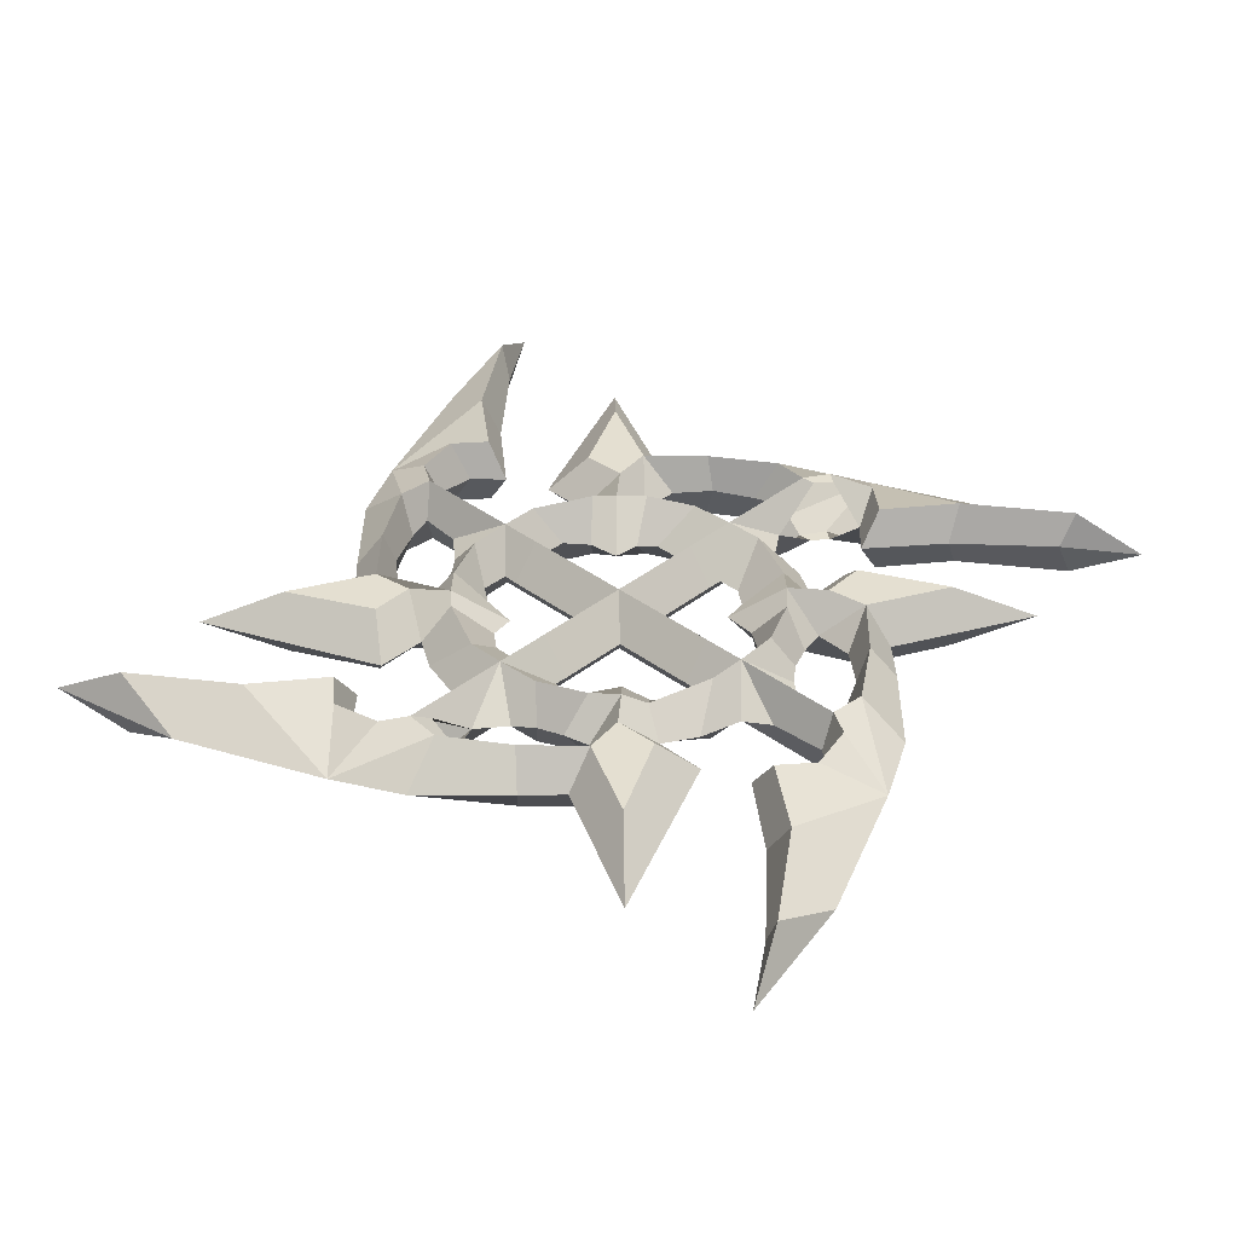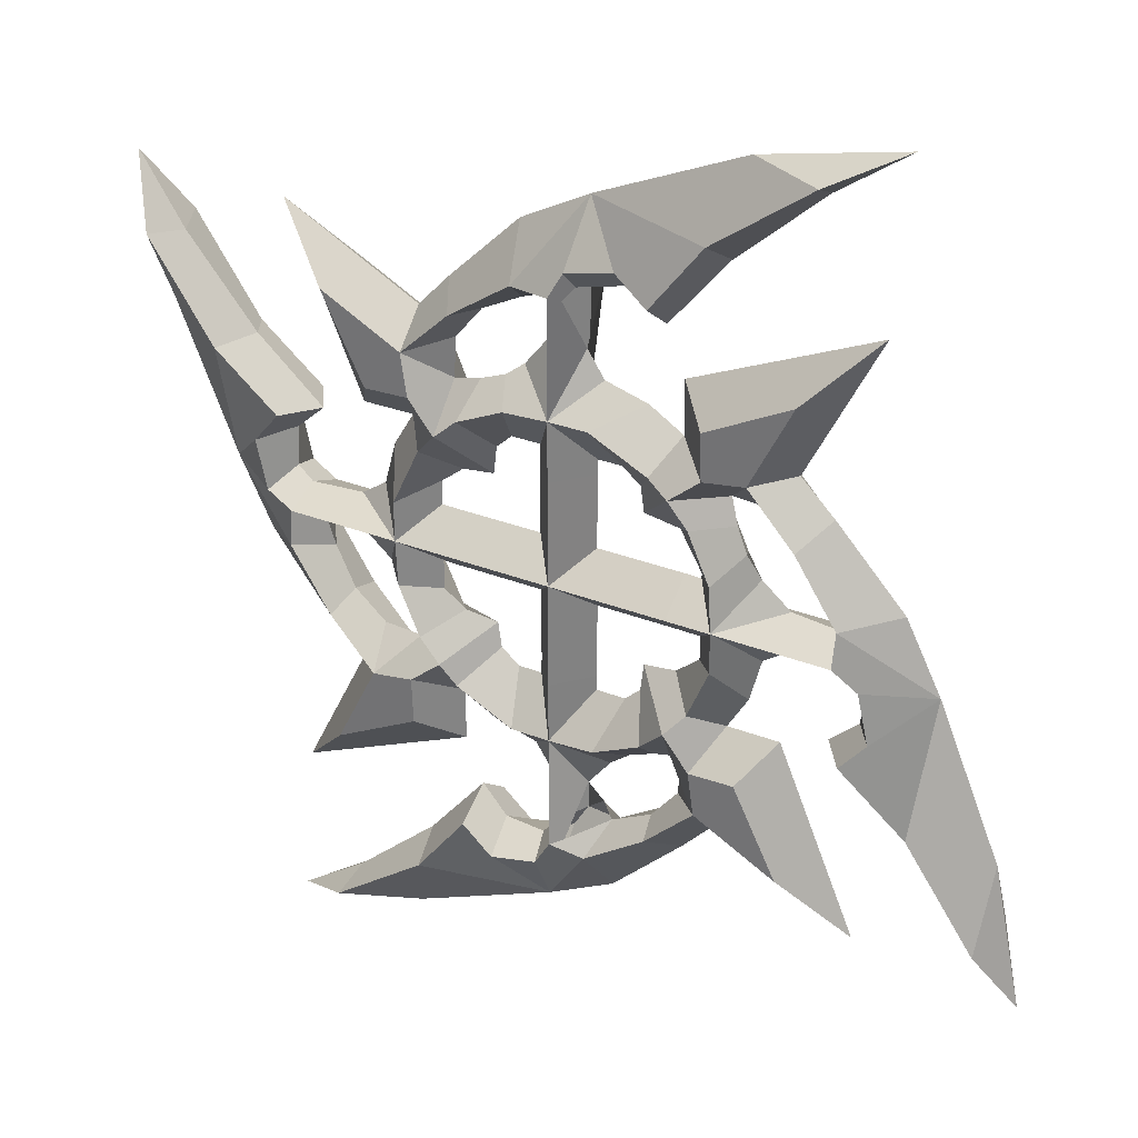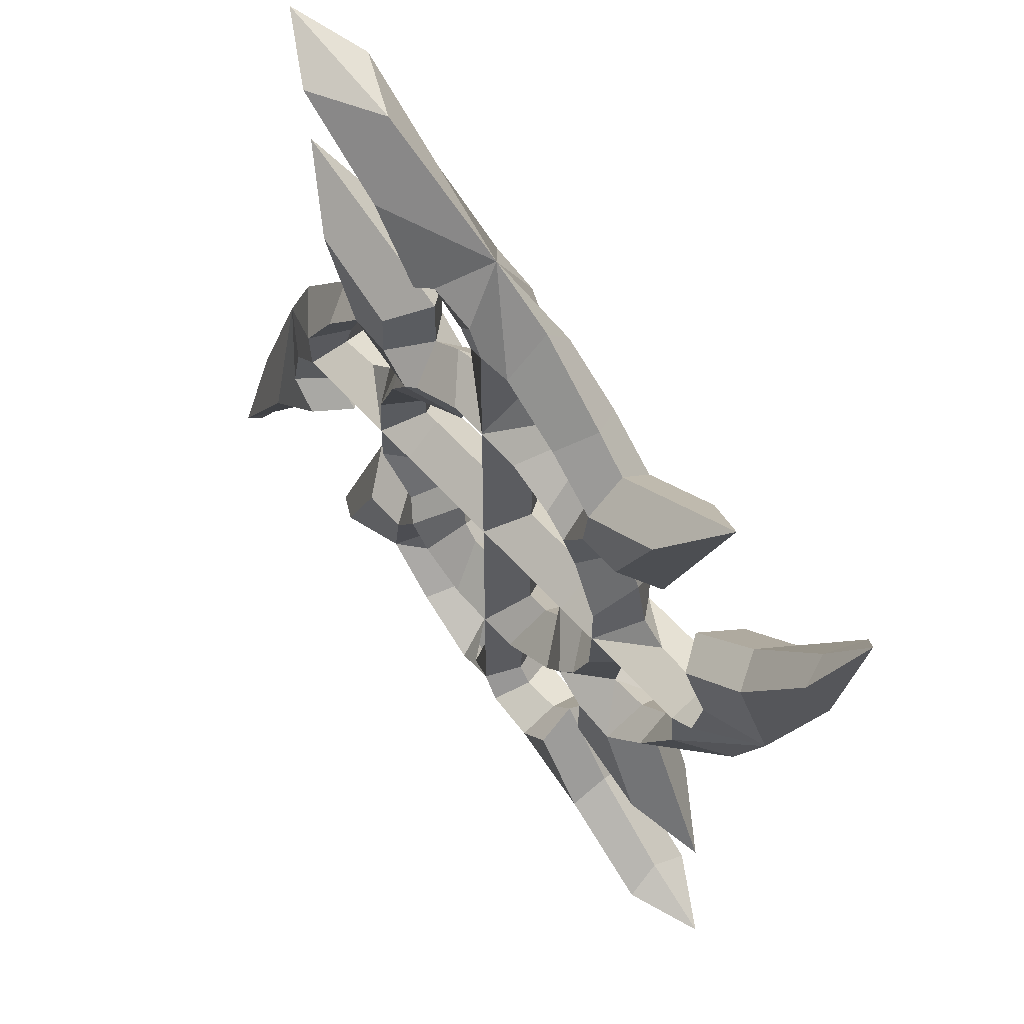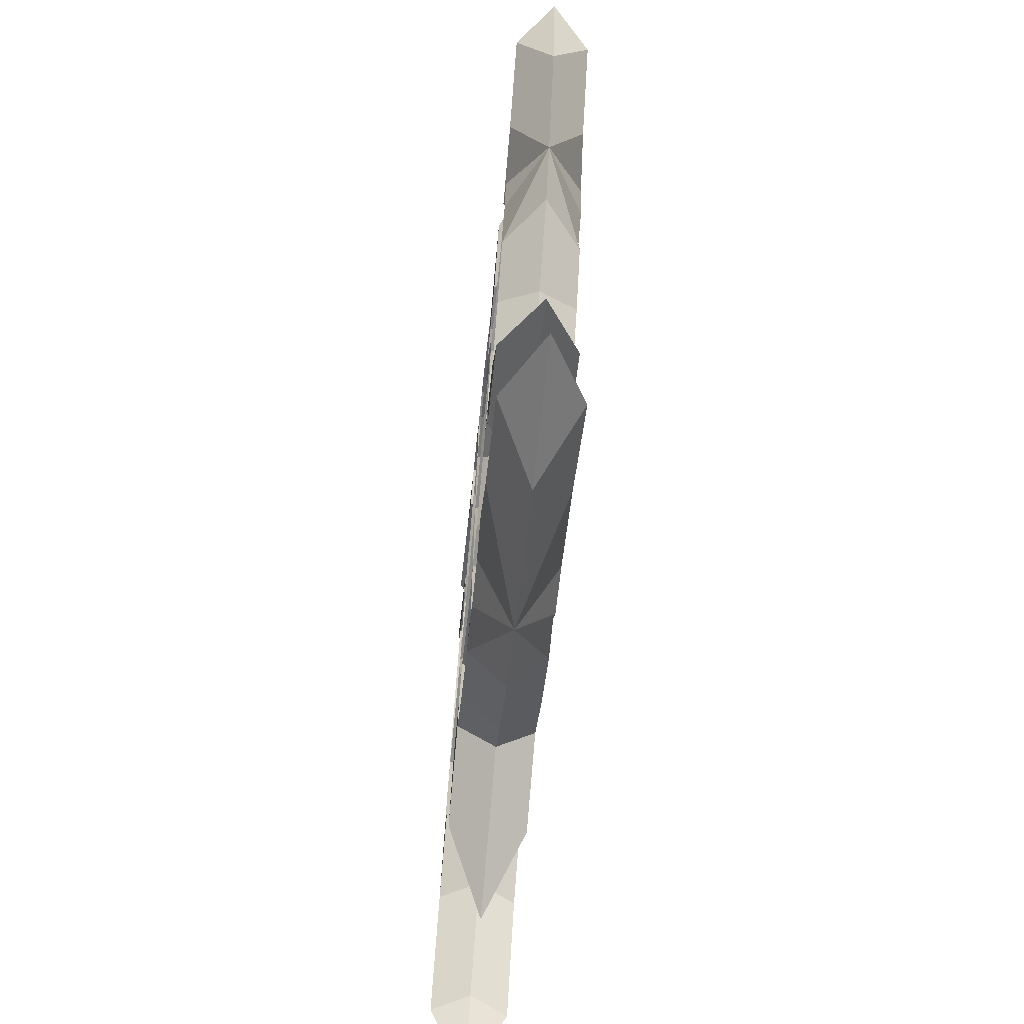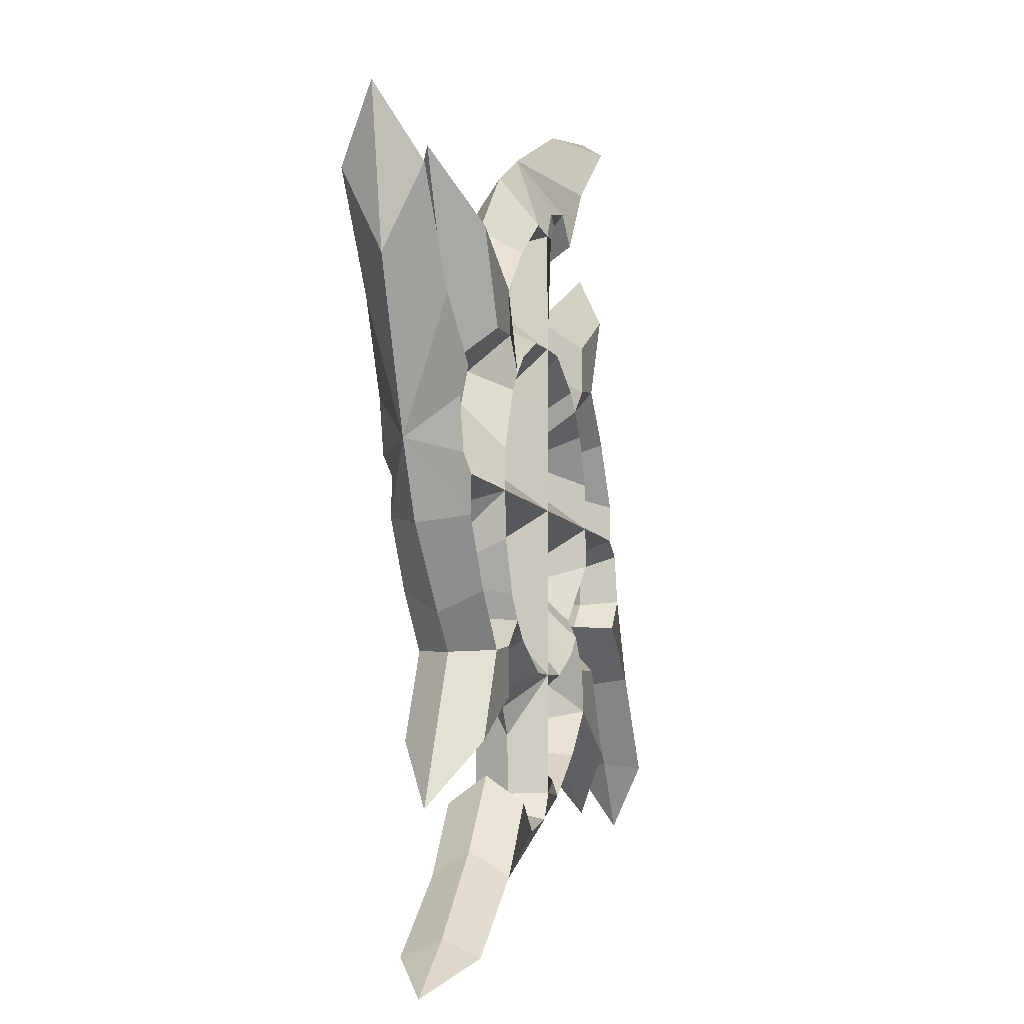
<metadata>
{"format":"obj","ext":"obj","renderer":"f3d","projection":"perspective","resolution":1024,"background":"white","views":[{"elev":36.8,"azim":44.2,"up":"+Z"},{"elev":29.5,"azim":30.6,"up":"+Y"},{"elev":55.3,"azim":-130.1,"up":"+Y"},{"elev":-70.6,"azim":-95.6,"up":"+Y"},{"elev":-7.0,"azim":-75.1,"up":"+Y"}]}
</metadata>
<code>
o mesh
v 1.017 0.979 0.25
v 1.305 1.022 0.25
v 1.593 1.587 0.25
v 1.006 1.288 0.25
v 0.7686 1.467 0
v 2.014 2.005 0
v 1.522 1.043 0
v 0.801 0 0.25
v 0.801 0.201 0
v 0 0 0.25
v 0.197 0.201 0
v 0.197 0.701 0
v 0 0.701 0.25
v 1.104 0 0.25
v 0.7997 0.7997 0.25
v 0.515 0.5297 0
v 1.088 0.3098 0.25
v 0.9394 0.6393 0.25
v 1.136 0.6116 0
v 1.368 0.7842 0
v 1.094 0.799 0
v 0 1.104 0.25
v 0.2707 1.106 0.25
v 0.6717 0.915 0.25
v 1.307 0.3024 0
v 1.504 0.1439 0
v 1.805 0.1143 0
v 0.1239 1.505 0
v 0.2429 1.329 0
v 0.5381 1.249 0
v 0.7704 1.108 0
v 0.09856 1.893 0.25
v 1.595 0.5966 0
v 1.734 0.3153 0
v 1.203 0.4382 0
v 1.753 0.823 0
v 2.226 0.3267 0
v 2.47 -0.1441 0
v 2.899 -1.153 0
v 3.101 -2.11 0
v 2.775 -1.634 0
v 2.263 -1.05 0
v 1.781 -0.646 0
v 1.978 -0.4701 0
v 1.999 -0.1907 0
v 1.893 -0.09856 0
v 0.91 0.1966 0
v 0.91 0.4004 0
v 0.751 0.5071 0
v 0.4891 0.704 0
v 0.363 0.801 0
v 0.1997 0.801 0
v 1.886 0 0.25
v 2.062 -0.1059 0.25
v 2.14 -0.437 0.25
v 1.959 -0.6492 0.25
v 2.414 -1.006 0.25
v 2.885 -1.668 0.25
v 1.907 0.2511 0.25
v 1.623 0.6806 0.25
v 0 1.886 0.25
v -1.017 -0.979 0.25
v -1.305 -1.022 0.25
v -1.593 -1.587 0.25
v -1.006 -1.288 0.25
v -0.7686 -1.467 0
v -2.014 -2.005 0
v -1.522 -1.043 0
v -0.801 0 0.25
v -0.801 -0.201 0
v -0.197 -0.201 0
v -0.197 -0.701 0
v 0 -0.701 0.25
v -1.104 0 0.25
v -0.7997 -0.7997 0.25
v -0.515 -0.5297 0
v -1.088 -0.3098 0.25
v -0.9394 -0.6393 0.25
v -1.136 -0.6116 0
v -1.368 -0.7842 0
v -1.094 -0.799 0
v 0 -1.104 0.25
v -0.2707 -1.106 0.25
v -0.6717 -0.915 0.25
v -1.307 -0.3024 0
v -1.504 -0.1439 0
v -1.805 -0.1143 0
v -0.1239 -1.505 0
v -0.2429 -1.329 0
v -0.5381 -1.249 0
v -0.7704 -1.108 0
v -0.09856 -1.893 0
v -1.595 -0.5966 0
v -1.734 -0.3153 0
v -1.203 -0.4382 0
v -1.753 -0.823 0
v -2.226 -0.3267 0
v -2.47 0.1441 0
v -2.899 1.153 0
v -3.101 2.11 0
v -2.775 1.634 0
v -2.263 1.05 0
v -1.781 0.646 0
v -1.978 0.4701 0
v -1.999 0.1907 0
v -1.893 0.09856 0
v -0.91 -0.1966 0
v -0.91 -0.4004 0
v -0.751 -0.5071 0
v -0.4891 -0.704 0
v -0.363 -0.801 0
v -0.1997 -0.801 0
v -1.886 0 0.25
v -2.062 0.1059 0.25
v -2.14 0.437 0.25
v -1.959 0.6492 0.25
v -2.414 1.006 0.25
v -2.885 1.668 0.25
v -1.907 -0.2511 0.25
v -1.623 -0.6806 0.25
v 0 -1.886 0.25
v -0.979 1.017 0.25
v -1.022 1.305 0.25
v -1.587 1.593 0.25
v -1.288 1.006 0.25
v -1.467 0.7686 0
v -2.005 2.014 0
v -1.043 1.522 0
v -0.201 0.701 0
v -0.201 0.197 0
v -0.801 0.197 0
v -0.7997 0.7997 0.25
v -0.5297 0.515 0
v -0.3098 1.088 0.25
v -0.6393 0.9394 0.25
v -0.6116 1.136 0
v -0.7842 1.368 0
v -0.799 1.094 0
v -1.106 0.2707 0.25
v -0.915 0.6717 0.25
v -0.3024 1.307 0
v -0.1439 1.504 0
v -0.1143 1.805 0
v -1.505 0.1239 0
v -1.329 0.2429 0
v -1.249 0.5381 0
v -1.108 0.7704 0
v -0.5966 1.595 0
v -0.3153 1.734 0
v -0.4382 1.203 0
v -0.823 1.753 0
v -0.3267 2.226 0
v 0.1441 2.47 0
v 1.153 2.899 0
v 2.11 3.101 0
v 1.634 2.775 0
v 1.05 2.263 0
v 0.646 1.781 0
v 0.4701 1.978 0
v 0.1907 1.999 0.25
v -0.1966 0.801 0
v -0.4004 0.801 0
v -0.5071 0.704 0
v -0.751 0.4891 0
v -0.91 0.363 0
v -0.91 0.1997 0
v 0.1059 2.062 0.25
v 0.437 2.14 0.25
v 0.6492 1.959 0.25
v 1.006 2.414 0.25
v 1.668 2.885 0.25
v -0.2511 1.907 0.25
v -0.6806 1.623 0.25
v 0.979 -1.017 0.25
v 1.022 -1.305 0.25
v 1.587 -1.593 0.25
v 1.288 -1.006 0.25
v 1.467 -0.7686 0
v 2.005 -2.014 0
v 1.043 -1.522 0
v 0.201 -0.701 0
v 0.201 -0.197 0
v 0.801 -0.197 0
v 0.7997 -0.7997 0.25
v 0.5297 -0.515 0
v 0.3098 -1.088 0.25
v 0.6393 -0.9394 0.25
v 0.6116 -1.136 0
v 0.7842 -1.368 0
v 0.799 -1.094 0
v 1.106 -0.2707 0.25
v 0.915 -0.6717 0.1671
v 0.3024 -1.307 0
v 0.1439 -1.504 0
v 0.1143 -1.805 0.25
v 1.505 -0.1239 0
v 1.329 -0.2429 0
v 1.249 -0.5381 0
v 1.108 -0.7704 0
v 0.5966 -1.595 0
v 0.3153 -1.734 0
v 0.4382 -1.203 0
v 0.823 -1.753 0
v 0.3267 -2.226 0
v -0.1441 -2.47 0
v -1.153 -2.899 0
v -2.11 -3.101 0
v -1.634 -2.775 0
v -1.05 -2.263 0
v -0.646 -1.781 0
v -0.4701 -1.978 0
v -0.1907 -1.999 0
v 0.1966 -0.801 0
v 0.4004 -0.801 0
v 0.5071 -0.704 0
v 0.751 -0.4891 0
v 0.91 -0.363 0
v 0.91 -0.1997 0
v -0.1059 -2.062 0.25
v -0.437 -2.14 0.25
v -0.6492 -1.959 0.25
v -1.006 -2.414 0.25
v -1.668 -2.885 0.25
v 0.2511 -1.907 0.25
v 0.6806 -1.623 0.25
v 1.017 0.979 -0.25
v 1.305 1.022 -0.25
v 1.593 1.587 -0.25
v 1.006 1.288 -0.25
v 0.801 0 -0.25
v 0 0 -0.25
v 0 0.701 -0.25
v 1.104 0 -0.25
v 0.7997 0.7997 -0.25
v 1.088 0.3098 -0.25
v 0.9394 0.6393 -0.25
v 0 1.104 -0.25
v 0.2707 1.106 -0.25
v 0.6717 0.915 -0.25
v 0.09856 1.893 -0.25
v 1.886 0 -0.25
v 2.062 -0.1059 -0.25
v 2.14 -0.437 -0.25
v 1.959 -0.6492 -0.25
v 2.414 -1.006 -0.25
v 2.885 -1.668 -0.25
v 1.907 0.2511 -0.25
v 1.623 0.6806 -0.25
v 0 1.886 -0.25
v -1.017 -0.979 -0.25
v -1.305 -1.022 -0.25
v -1.593 -1.587 -0.25
v -1.006 -1.288 -0.25
v -0.801 0 -0.25
v 0 -0.701 -0.25
v -1.104 0 -0.25
v -0.7997 -0.7997 -0.25
v -1.088 -0.3098 -0.25
v -0.9394 -0.6393 -0.25
v 0 -1.104 -0.25
v -0.2707 -1.106 -0.25
v -0.6717 -0.915 -0.25
v -1.886 0 -0.25
v -2.062 0.1059 -0.25
v -2.14 0.437 -0.25
v -1.959 0.6492 -0.25
v -2.414 1.006 -0.25
v -2.885 1.668 -0.25
v -1.907 -0.2511 -0.25
v -1.623 -0.6806 -0.25
v 0 -1.886 -0.25
v -0.979 1.017 -0.25
v -1.022 1.305 -0.25
v -1.587 1.593 -0.25
v -1.288 1.006 -0.25
v -0.7997 0.7997 -0.25
v -0.3098 1.088 -0.25
v -0.6393 0.9394 -0.25
v -1.106 0.2707 -0.25
v -0.915 0.6717 -0.25
v 0.1907 1.999 -0.25
v 0.1059 2.062 -0.25
v 0.437 2.14 -0.25
v 0.6492 1.959 -0.25
v 1.006 2.414 -0.25
v 1.668 2.885 -0.25
v -0.2511 1.907 -0.25
v -0.6806 1.623 -0.25
v 0.979 -1.017 -0.25
v 1.022 -1.305 -0.25
v 1.587 -1.593 -0.25
v 1.288 -1.006 -0.25
v 0.7997 -0.7997 -0.25
v 0.3098 -1.088 -0.25
v 0.6393 -0.9394 -0.25
v 1.106 -0.2707 -0.25
v 0.915 -0.6717 -0.1671
v 0.1143 -1.805 -0.25
v -0.1059 -2.062 -0.25
v -0.437 -2.14 -0.25
v -0.6492 -1.959 -0.25
v -1.006 -2.414 -0.25
v -1.668 -2.885 -0.25
v 0.2511 -1.907 -0.25
v 0.6806 -1.623 -0.25
f 4 3 6 5
f 4 1 2 3
f 3 2 7 6
f 31 1 4 5
f 15 1 31 24
f 24 31 30 23
f 30 29 22 23
f 11 10 8 9
f 13 10 11 12
f 8 14 47 9
f 14 17 48 47
f 17 18 49 48
f 18 15 16 49
f 16 15 24 50
f 24 23 51 50
f 51 23 22 52
f 12 52 22 13
f 21 15 18 19
f 18 17 35 19
f 17 14 25 35
f 14 26 25
f 2 1 15 21
f 21 20 2
f 2 20 33 60
f 7 2 60 36
f 60 59 37 36
f 59 38 37
f 53 54 38 59
f 60 33 34 59
f 59 34 27 53
f 53 27 26 14
f 40 58 41
f 58 57 42 41
f 56 43 42 57
f 55 44 43 56
f 55 54 45 44
f 40 39 58
f 57 38 55 56
f 38 54 55
f 45 54 53 46
f 22 29 28
f 22 28 32 61
f 57 58 39 38
f 65 64 67 66
f 63 64 65 62
f 64 63 68 67
f 65 66 91 62
f 75 62 91 84
f 84 91 90 83
f 90 89 82 83
f 71 10 69 70
f 73 10 71 72
f 69 74 107 70
f 74 77 108 107
f 77 78 109 108
f 78 75 76 109
f 76 75 84 110
f 84 83 111 110
f 111 83 82 112
f 72 112 82 73
f 81 75 78 79
f 78 77 95 79
f 77 74 85 95
f 74 86 85
f 75 81 63 62
f 81 80 63
f 63 80 93 120
f 68 63 120 96
f 120 119 97 96
f 119 98 97
f 113 114 98 119
f 120 93 94 119
f 119 94 87 113
f 113 87 86 74
f 100 118 101
f 118 117 102 101
f 116 103 102 117
f 115 104 103 116
f 115 114 105 104
f 100 99 118
f 117 98 115 116
f 98 114 115
f 105 114 113 106
f 82 89 88
f 82 88 92 121
f 117 118 99 98
f 125 124 127 126
f 123 124 125 122
f 124 123 128 127
f 125 126 147 122
f 132 122 147 140
f 140 147 146 139
f 146 145 74 139
f 130 10 13 129
f 69 10 130 131
f 13 22 161 129
f 22 134 162 161
f 134 135 163 162
f 135 132 133 163
f 133 132 140 164
f 140 139 165 164
f 165 139 74 166
f 131 166 74 69
f 138 132 135 136
f 135 134 150 136
f 134 22 141 150
f 22 142 141
f 132 138 123 122
f 138 137 123
f 123 137 148 173
f 128 123 173 151
f 173 172 152 151
f 172 153 152
f 61 167 153 172
f 173 148 149 172
f 172 149 143 61
f 61 143 142 22
f 155 171 156
f 171 170 157 156
f 169 158 157 170
f 168 159 158 169
f 168 167 160 159
f 155 154 171
f 170 153 168 169
f 153 167 168
f 160 167 61 32
f 74 145 144
f 74 144 106 113
f 170 171 154 153
f 177 176 179 178
f 175 176 177 174
f 176 175 180 179
f 177 178 199 174
f 184 174 199 192
f 192 199 198 191
f 198 197 14 191
f 182 10 73 181
f 8 10 182 183
f 73 82 213 181
f 82 186 214 213
f 186 187 215 214
f 187 184 185 215
f 185 184 192 216
f 192 191 217 216
f 217 191 14 218
f 183 218 14 8
f 190 184 187 188
f 187 186 202 188
f 186 82 193 202
f 82 194 193
f 184 190 175 174
f 190 189 175
f 175 189 200 225
f 180 175 225 203
f 225 224 204 203
f 224 205 204
f 121 219 205 224
f 225 200 201 224
f 224 201 195 121
f 121 195 194 82
f 207 223 208
f 223 222 209 208
f 221 210 209 222
f 220 211 210 221
f 220 219 212 211
f 207 206 223
f 222 205 220 221
f 205 219 220
f 212 219 121 92
f 14 197 196
f 14 196 46 53
f 222 223 206 205
f 6 228 229 5
f 229 228 227 226
f 7 227 228 6
f 31 5 229 226
f 31 226 234 239
f 30 31 239 238
f 237 29 30 238
f 230 231 11 9
f 11 231 232 12
f 47 233 230 9
f 48 235 233 47
f 49 236 235 48
f 16 234 236 49
f 239 234 16 50
f 51 238 239 50
f 237 238 51 52
f 237 52 12 232
f 236 234 21 19
f 35 235 236 19
f 25 233 235 35
f 26 233 25
f 227 21 234 226
f 20 21 227
f 33 20 227 248
f 248 227 7 36
f 37 247 248 36
f 38 247 37
f 38 242 241 247
f 34 33 248 247
f 27 34 247 241
f 26 27 241 233
f 246 40 41
f 42 245 246 41
f 42 43 244 245
f 43 44 243 244
f 45 242 243 44
f 39 40 246
f 243 38 245 244
f 242 38 243
f 241 242 45 46
f 29 237 28
f 240 28 237 249
f 39 246 245 38
f 67 252 253 66
f 253 252 251 250
f 68 251 252 67
f 91 66 253 250
f 91 250 257 262
f 90 91 262 261
f 260 89 90 261
f 254 231 71 70
f 71 231 255 72
f 107 256 254 70
f 108 258 256 107
f 109 259 258 108
f 76 257 259 109
f 262 257 76 110
f 111 261 262 110
f 260 261 111 112
f 260 112 72 255
f 259 257 81 79
f 95 258 259 79
f 85 256 258 95
f 86 256 85
f 251 81 257 250
f 80 81 251
f 93 80 251 270
f 270 251 68 96
f 97 269 270 96
f 98 269 97
f 98 264 263 269
f 94 93 270 269
f 87 94 269 263
f 86 87 263 256
f 268 100 101
f 102 267 268 101
f 102 103 266 267
f 103 104 265 266
f 105 264 265 104
f 99 100 268
f 265 98 267 266
f 264 98 265
f 263 264 105 106
f 89 260 88
f 92 88 260 271
f 99 268 267 98
f 127 274 275 126
f 275 274 273 272
f 128 273 274 127
f 147 126 275 272
f 147 272 276 280
f 146 147 280 279
f 256 145 146 279
f 232 231 130 129
f 130 231 254 131
f 161 237 232 129
f 162 277 237 161
f 163 278 277 162
f 133 276 278 163
f 280 276 133 164
f 165 279 280 164
f 256 279 165 166
f 256 166 131 254
f 278 276 138 136
f 150 277 278 136
f 141 237 277 150
f 142 237 141
f 273 138 276 272
f 137 138 273
f 148 137 273 288
f 288 273 128 151
f 152 287 288 151
f 153 287 152
f 153 282 249 287
f 149 148 288 287
f 143 149 287 249
f 142 143 249 237
f 286 155 156
f 157 285 286 156
f 157 158 284 285
f 158 159 283 284
f 281 282 283 159
f 154 155 286
f 283 153 285 284
f 282 153 283
f 249 282 281 240
f 145 256 144
f 106 144 256 263
f 154 286 285 153
f 179 291 292 178
f 292 291 290 289
f 180 290 291 179
f 199 178 292 289
f 199 289 293 297
f 198 199 297 296
f 233 197 198 296
f 255 231 182 181
f 182 231 230 183
f 213 260 255 181
f 214 294 260 213
f 215 295 294 214
f 185 293 295 215
f 297 293 185 216
f 217 296 297 216
f 233 296 217 218
f 233 218 183 230
f 295 293 190 188
f 202 294 295 188
f 193 260 294 202
f 194 260 193
f 290 190 293 289
f 189 190 290
f 200 189 290 305
f 305 290 180 203
f 204 304 305 203
f 205 304 204
f 205 299 271 304
f 201 200 305 304
f 298 201 304 271
f 194 298 271 260
f 303 207 208
f 209 302 303 208
f 209 210 301 302
f 210 211 300 301
f 212 299 300 211
f 206 207 303
f 300 205 302 301
f 299 205 300
f 271 299 212 92
f 197 233 196
f 46 196 233 241
f 206 303 302 205

</code>
